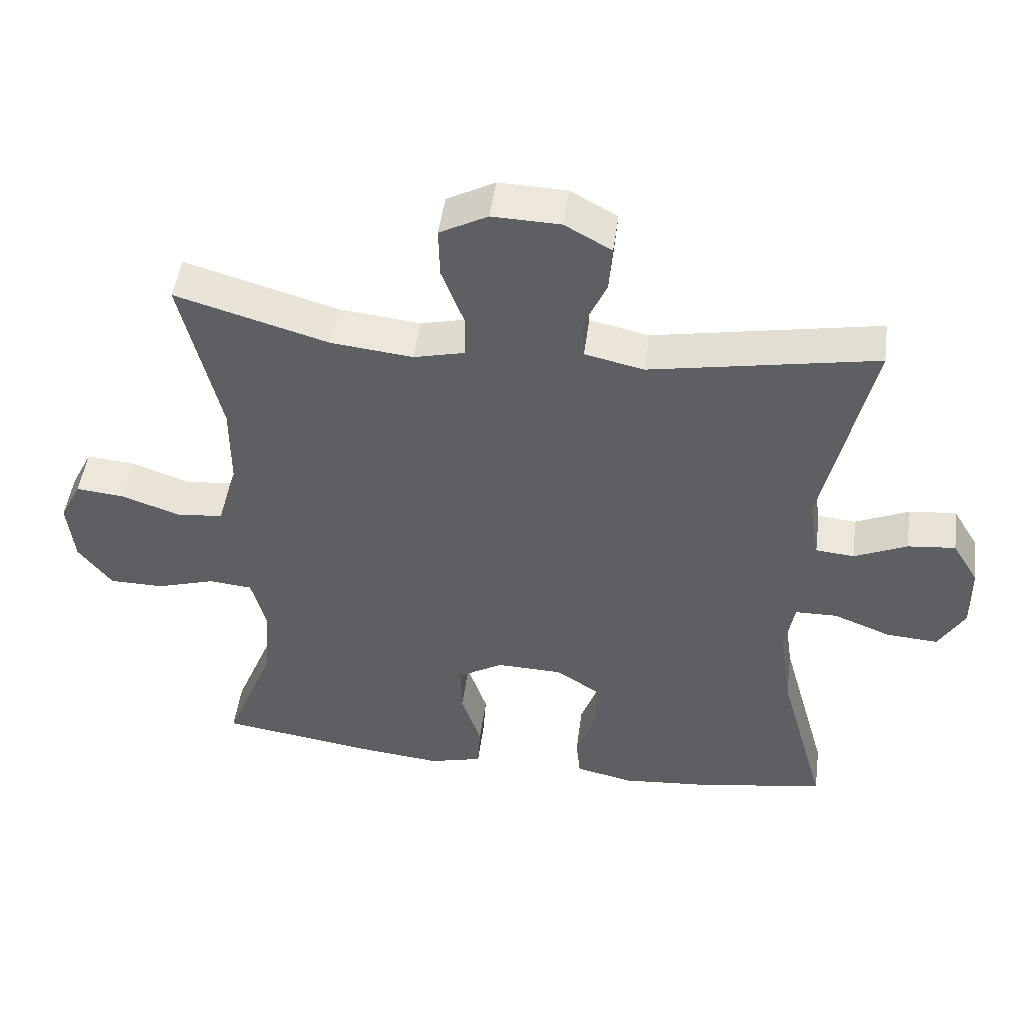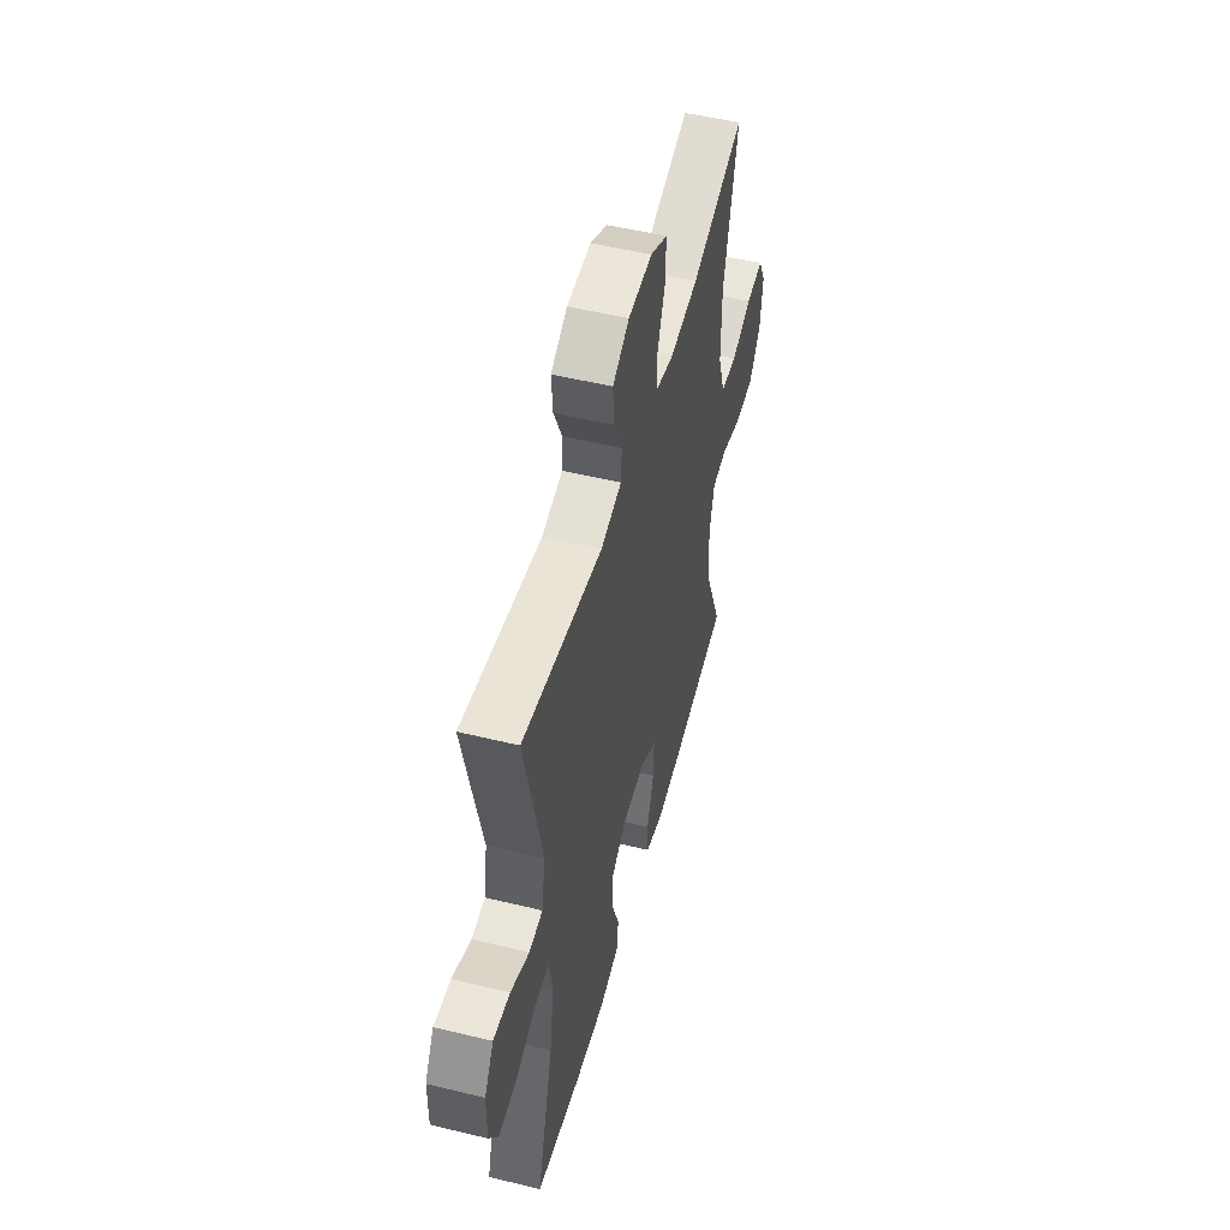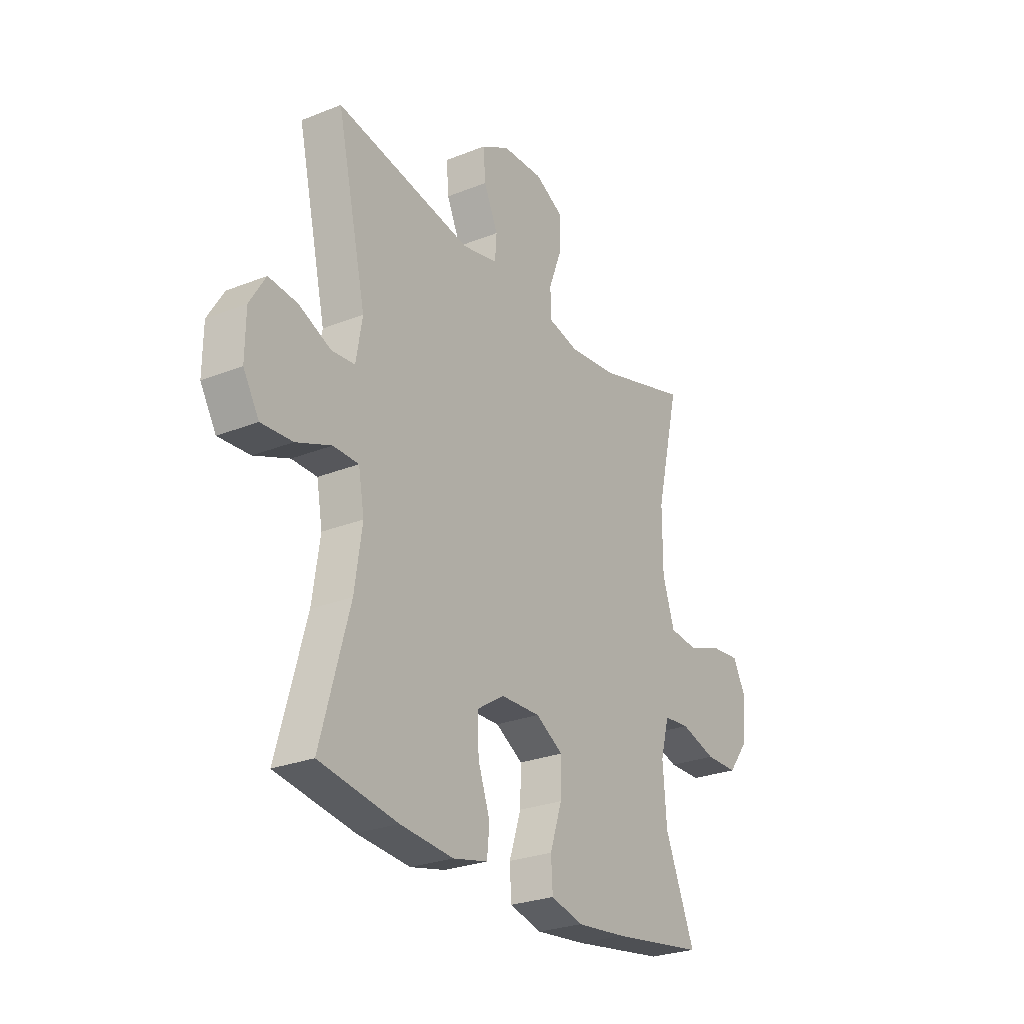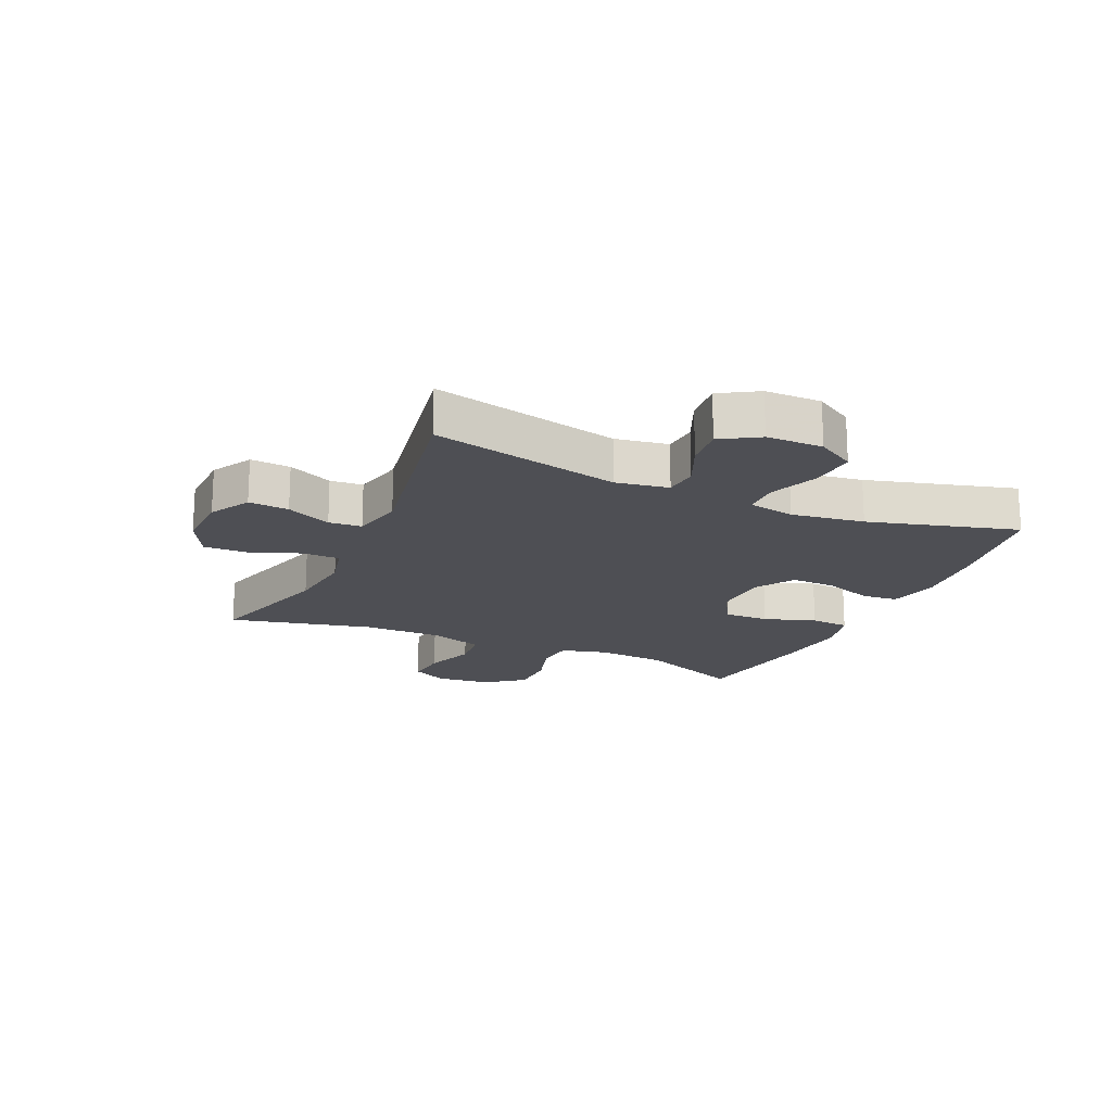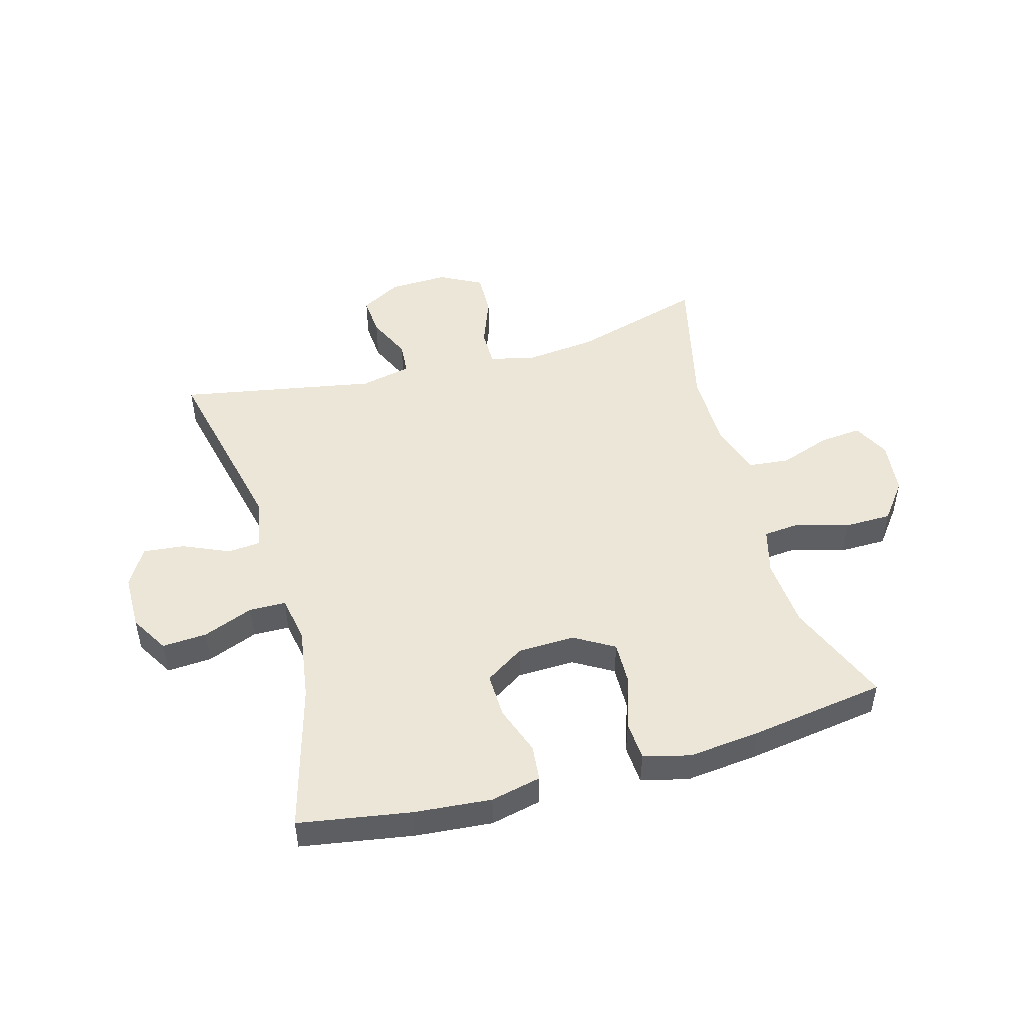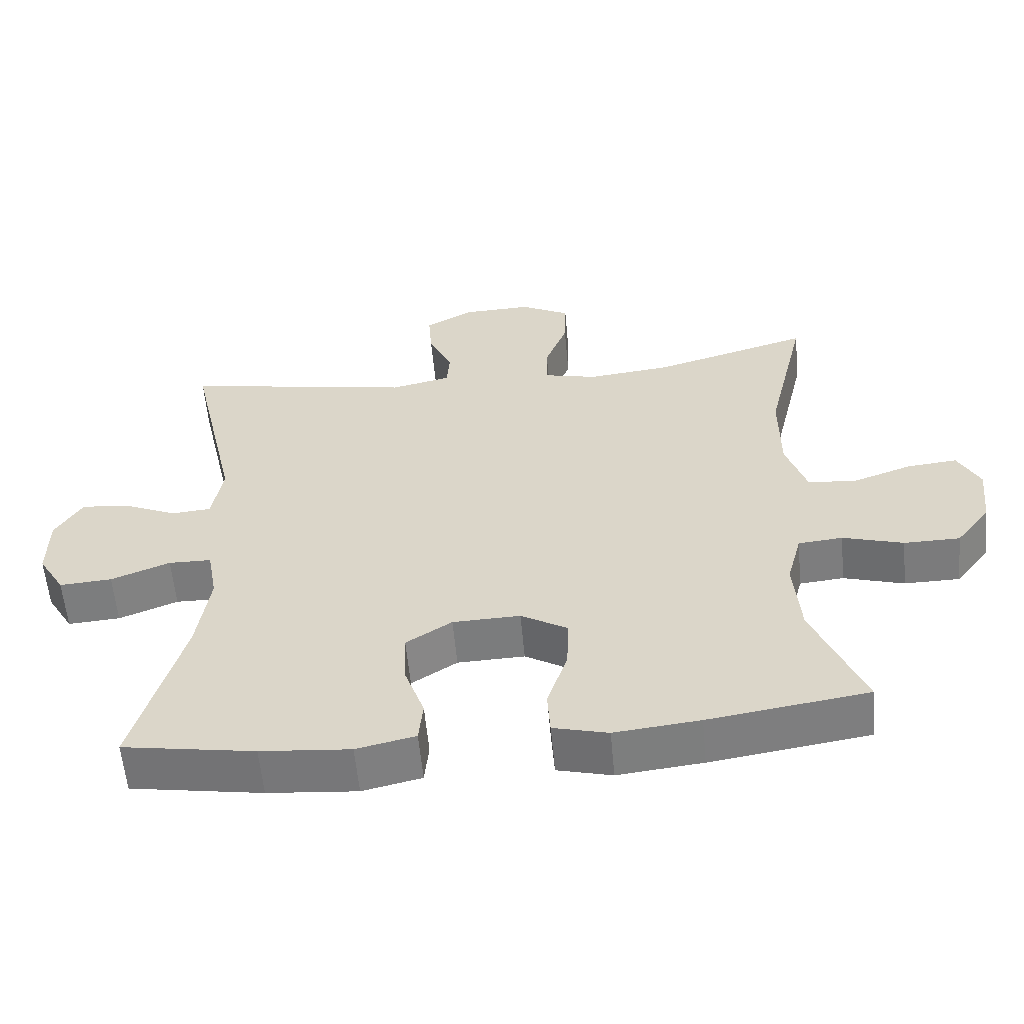
<metadata>
{"format":"obj","ext":"obj","renderer":"f3d","projection":"perspective","resolution":1024,"background":"white","views":[{"elev":48.0,"azim":7.6,"up":"+Z"},{"elev":51.5,"azim":104.8,"up":"+Z"},{"elev":-26.6,"azim":122.0,"up":"+Z"},{"elev":-18.3,"azim":65.7,"up":"+Y"},{"elev":48.6,"azim":164.4,"up":"+Y"},{"elev":-58.3,"azim":-174.8,"up":"+Z"}]}
</metadata>
<code>
v 0.5 0.07 0.5
v 0.429 0.07 0.184
v 0.444 0.07 0.096
v 0.5 0.07 0.091
v 0.577 0.07 0.125
v 0.646 0.07 0.132
v 0.684 0.07 0.069
v 0.685 0.07 -0.025
v 0.647 0.07 -0.089
v 0.572 0.07 -0.084
v 0.488 0.07 -0.051
v 0.427 0.07 -0.052
v 0.413 0.07 -0.13
v 0.431 0.07 -0.252
v 0.5 0.07 -0.5
v 0.312 0.07 -0.531
v 0.184 0.07 -0.542
v 0.1 0.07 -0.523
v 0.094 0.07 -0.463
v 0.123 0.07 -0.381
v 0.125 0.07 -0.306
v 0.06 0.07 -0.264
v -0.036 0.07 -0.261
v -0.102 0.07 -0.3
v -0.1 0.07 -0.375
v -0.071 0.07 -0.462
v -0.075 0.07 -0.527
v -0.153 0.07 -0.547
v -0.274 0.07 -0.534
v -0.5 0.07 -0.5
v -0.428 0.07 -0.324
v -0.419 0.07 -0.207
v -0.44 0.07 -0.129
v -0.503 0.07 -0.123
v -0.589 0.07 -0.149
v -0.668 0.07 -0.148
v -0.717 0.07 -0.084
v -0.727 0.07 0.007
v -0.696 0.07 0.068
v -0.625 0.07 0.061
v -0.54 0.07 0.031
v -0.472 0.07 0.038
v -0.443 0.07 0.126
v -0.443 0.07 0.259
v -0.5 0.07 0.5
v -0.277 0.07 0.435
v -0.158 0.07 0.422
v -0.083 0.07 0.44
v -0.083 0.07 0.503
v -0.115 0.07 0.587
v -0.117 0.07 0.66
v -0.047 0.07 0.697
v 0.052 0.07 0.694
v 0.12 0.07 0.656
v 0.115 0.07 0.589
v 0.081 0.07 0.514
v 0.085 0.07 0.459
v 0.171 0.07 0.44
v 0.5 0 0.5
v 0.429 0 0.184
v 0.444 0 0.096
v 0.5 0 0.091
v 0.577 0 0.125
v 0.646 0 0.132
v 0.684 0 0.069
v 0.685 0 -0.025
v 0.647 0 -0.089
v 0.572 0 -0.084
v 0.488 0 -0.051
v 0.427 0 -0.052
v 0.413 0 -0.13
v 0.431 0 -0.252
v 0.5 0 -0.5
v 0.312 0 -0.531
v 0.184 0 -0.542
v 0.1 0 -0.523
v 0.094 0 -0.463
v 0.123 0 -0.381
v 0.125 0 -0.306
v 0.06 0 -0.264
v -0.036 0 -0.261
v -0.102 0 -0.3
v -0.1 0 -0.375
v -0.071 0 -0.462
v -0.075 0 -0.527
v -0.153 0 -0.547
v -0.274 0 -0.534
v -0.5 0 -0.5
v -0.428 0 -0.324
v -0.419 0 -0.207
v -0.44 0 -0.129
v -0.503 0 -0.123
v -0.589 0 -0.149
v -0.668 0 -0.148
v -0.717 0 -0.084
v -0.727 0 0.007
v -0.696 0 0.068
v -0.625 0 0.061
v -0.54 0 0.031
v -0.472 0 0.038
v -0.443 0 0.126
v -0.443 0 0.259
v -0.5 0 0.5
v -0.277 0 0.435
v -0.158 0 0.422
v -0.083 0 0.44
v -0.083 0 0.503
v -0.115 0 0.587
v -0.117 0 0.66
v -0.047 0 0.697
v 0.052 0 0.694
v 0.12 0 0.656
v 0.115 0 0.589
v 0.081 0 0.514
v 0.085 0 0.459
v 0.171 0 0.44
f 53 54 55 56
f 53 56 57
f 52 53 57
f 49 50 51 52
f 48 49 52 57
f 47 48 57 58
f 44 45 46
f 43 44 46 47
f 42 43 47 58
f 38 39 40 41
f 38 41 42
f 37 38 42
f 34 35 36 37
f 33 34 37 42
f 32 33 42 58
f 28 29 30 31
f 25 26 27 28
f 24 25 28 31
f 23 24 31 32
f 17 18 19 20
f 17 20 21
f 14 15 16 17
f 13 14 17 21
f 12 13 21 22
f 8 9 10 11
f 8 11 12
f 7 8 12
f 4 5 6 7
f 3 4 7 12
f 2 3 12 22
f 22 23 32 58
f 1 2 22 58
f 114 113 112 111
f 115 114 111
f 115 111 110
f 110 109 108 107
f 115 110 107 106
f 116 115 106 105
f 104 103 102
f 105 104 102 101
f 116 105 101 100
f 99 98 97 96
f 100 99 96
f 100 96 95
f 95 94 93 92
f 100 95 92 91
f 116 100 91 90
f 89 88 87 86
f 86 85 84 83
f 89 86 83 82
f 90 89 82 81
f 78 77 76 75
f 79 78 75
f 75 74 73 72
f 79 75 72 71
f 80 79 71 70
f 69 68 67 66
f 70 69 66
f 70 66 65
f 65 64 63 62
f 70 65 62 61
f 80 70 61 60
f 116 90 81 80
f 116 80 60 59
f 1 59 60 2
f 2 60 61 3
f 3 61 62 4
f 4 62 63 5
f 5 63 64 6
f 6 64 65 7
f 7 65 66 8
f 8 66 67 9
f 9 67 68 10
f 10 68 69 11
f 11 69 70 12
f 12 70 71 13
f 13 71 72 14
f 14 72 73 15
f 15 73 74 16
f 16 74 75 17
f 17 75 76 18
f 18 76 77 19
f 19 77 78 20
f 20 78 79 21
f 21 79 80 22
f 22 80 81 23
f 23 81 82 24
f 24 82 83 25
f 25 83 84 26
f 26 84 85 27
f 27 85 86 28
f 28 86 87 29
f 29 87 88 30
f 30 88 89 31
f 31 89 90 32
f 32 90 91 33
f 33 91 92 34
f 34 92 93 35
f 35 93 94 36
f 36 94 95 37
f 37 95 96 38
f 38 96 97 39
f 39 97 98 40
f 40 98 99 41
f 41 99 100 42
f 42 100 101 43
f 43 101 102 44
f 44 102 103 45
f 45 103 104 46
f 46 104 105 47
f 47 105 106 48
f 48 106 107 49
f 49 107 108 50
f 50 108 109 51
f 51 109 110 52
f 52 110 111 53
f 53 111 112 54
f 54 112 113 55
f 55 113 114 56
f 56 114 115 57
f 57 115 116 58
f 58 116 59 1

</code>
